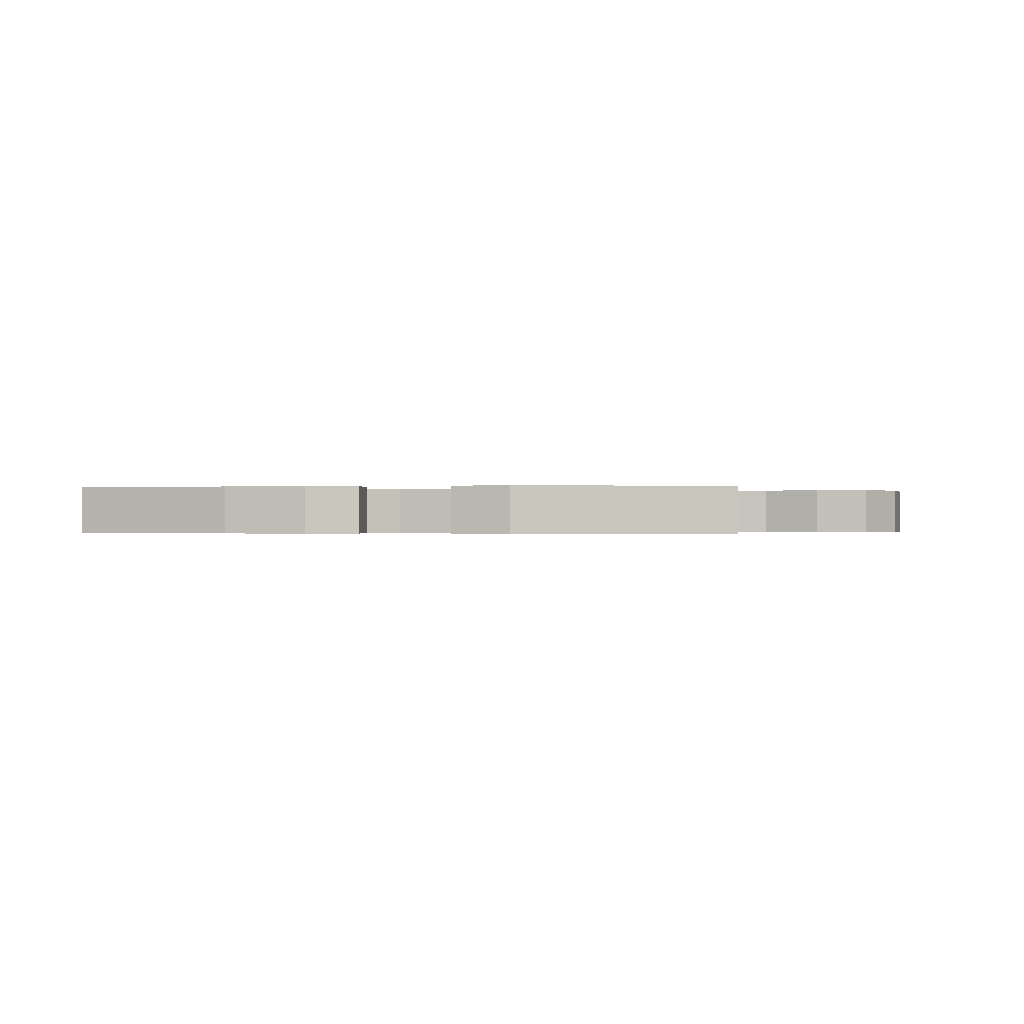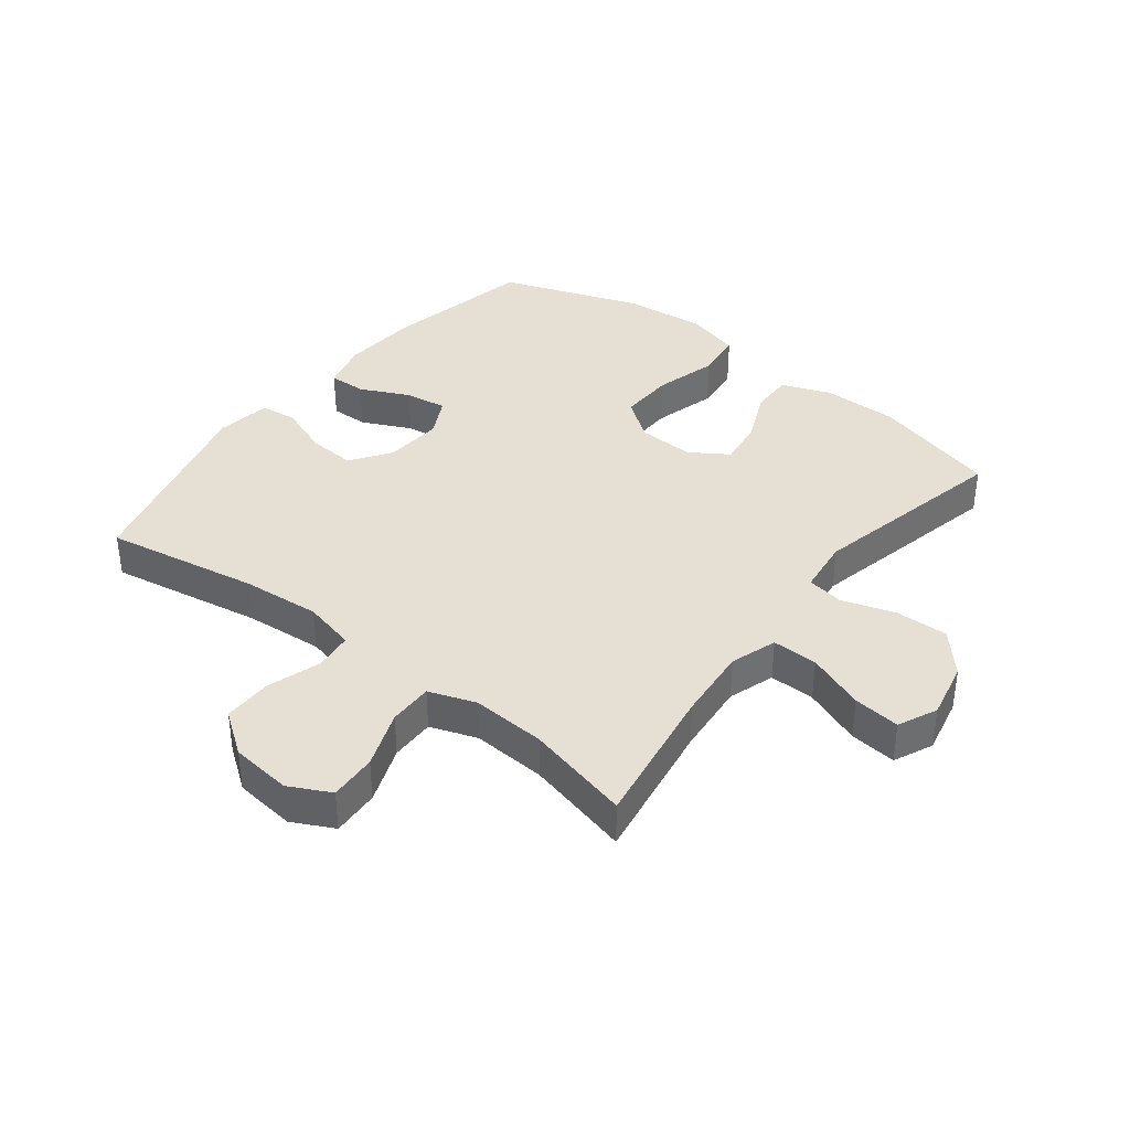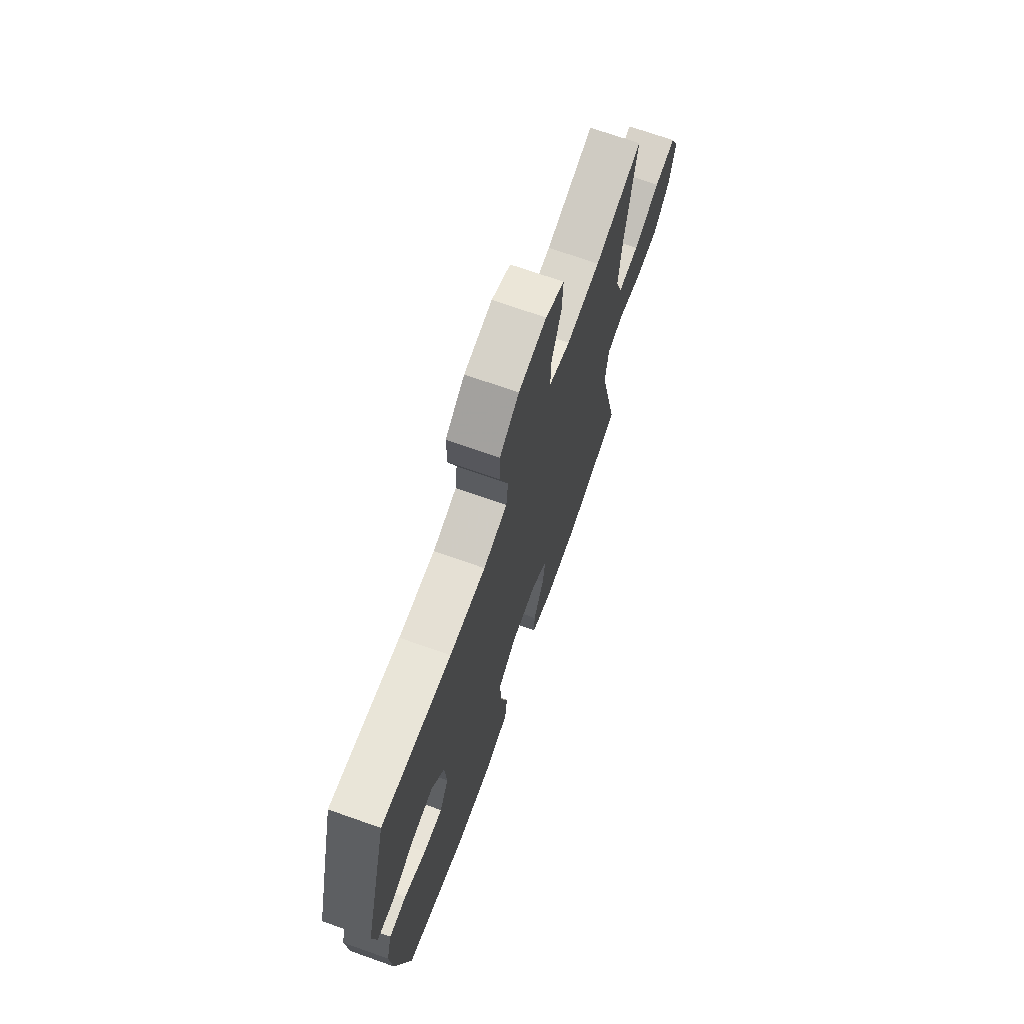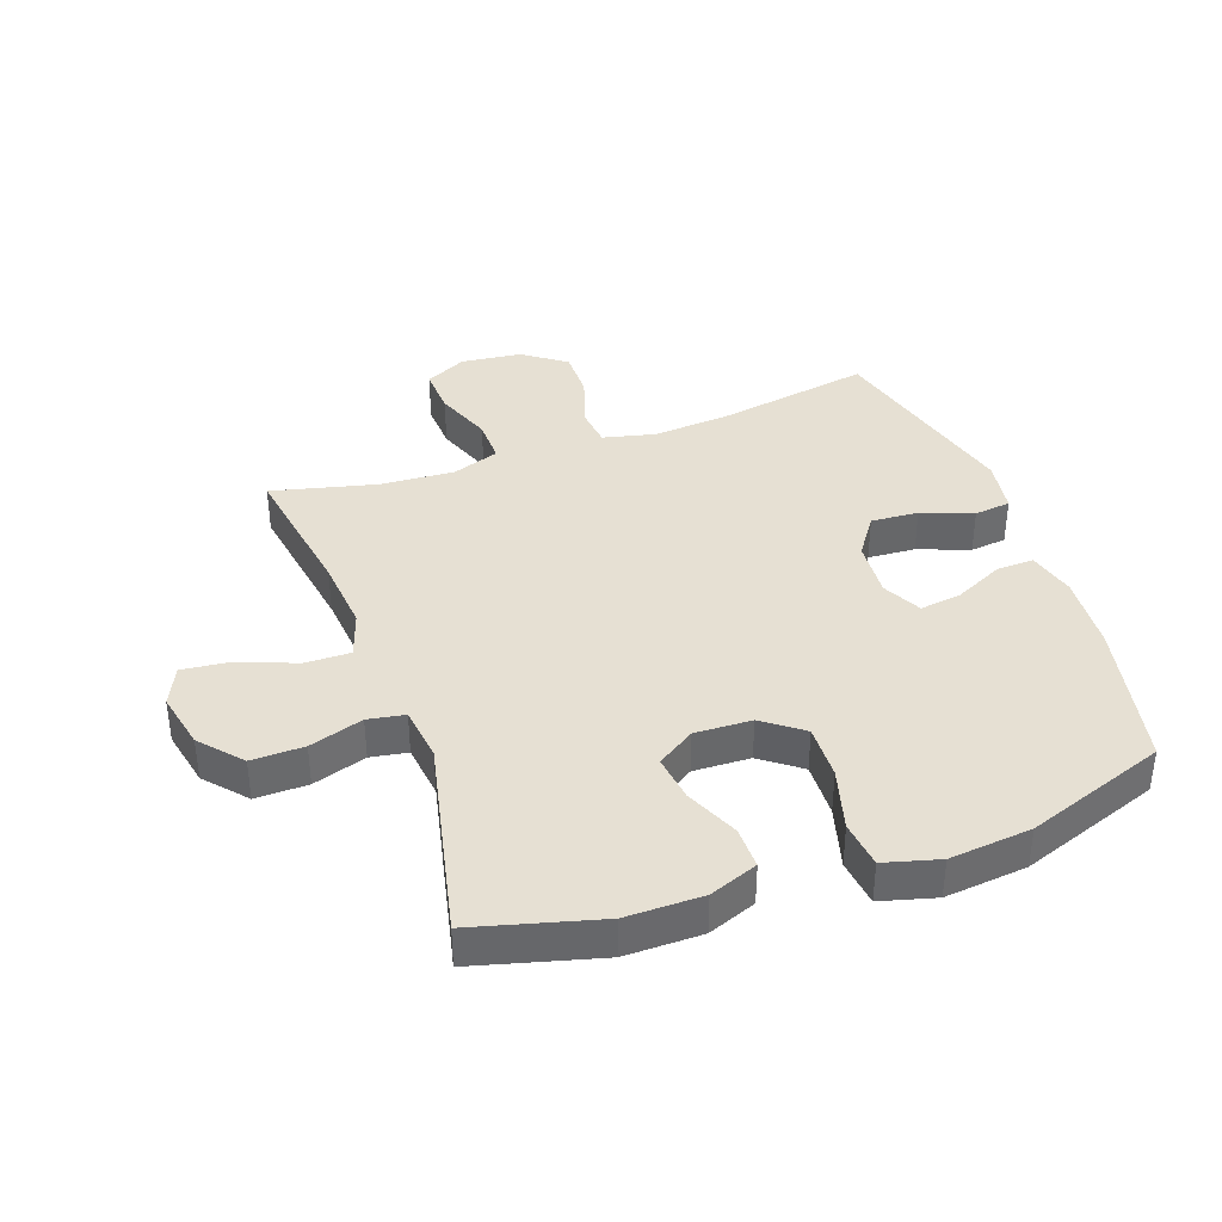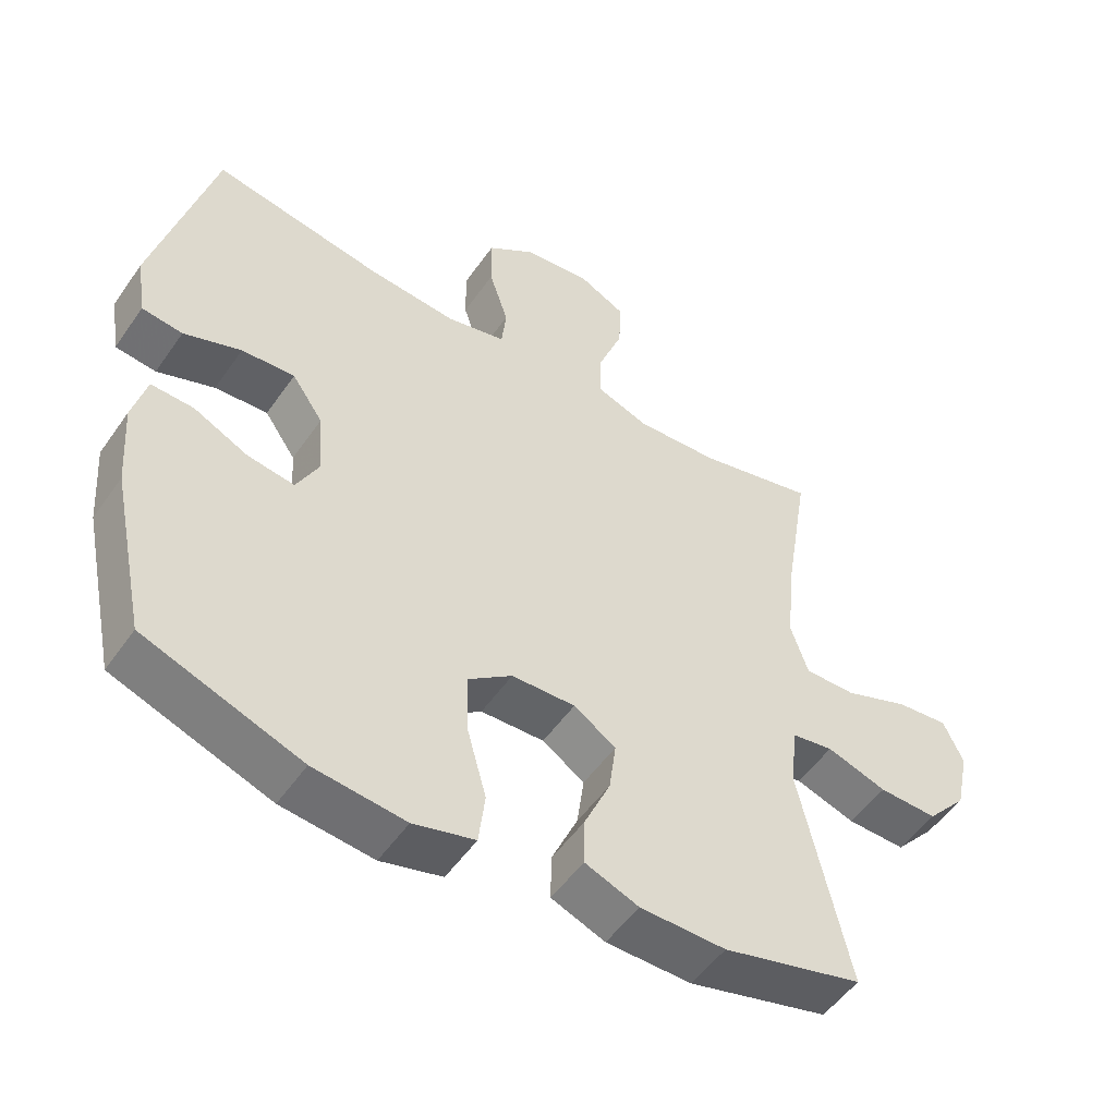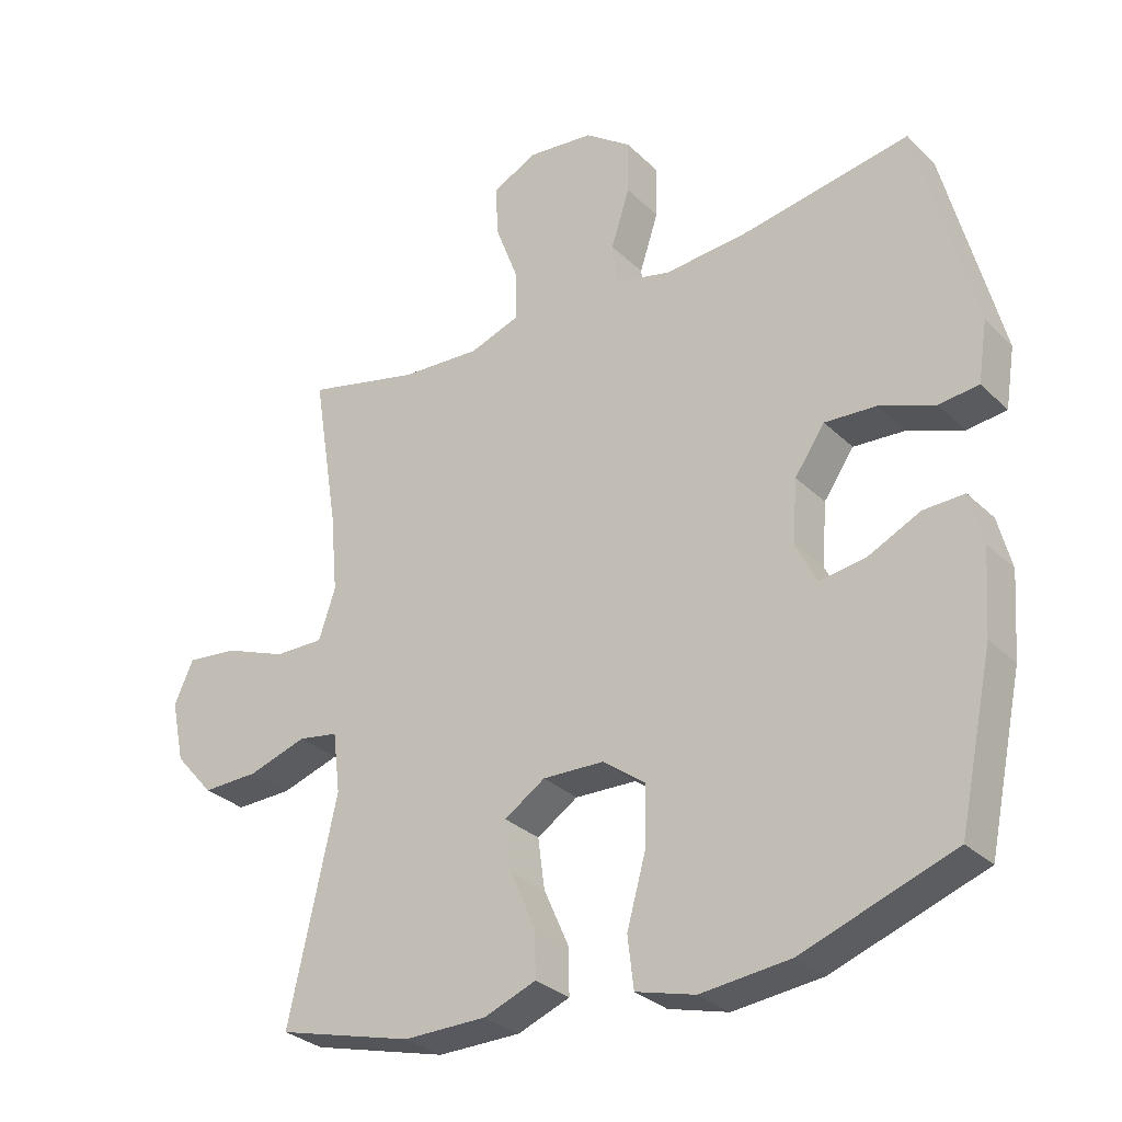
<metadata>
{"format":"obj","ext":"obj","renderer":"f3d","projection":"perspective","resolution":1024,"background":"white","views":[{"elev":-0.3,"azim":-81.6,"up":"+Y"},{"elev":38.0,"azim":37.9,"up":"+Y"},{"elev":70.6,"azim":-70.5,"up":"+Z"},{"elev":38.3,"azim":160.5,"up":"+Y"},{"elev":-52.0,"azim":-33.9,"up":"+Z"},{"elev":-30.1,"azim":-143.7,"up":"+Z"}]}
</metadata>
<code>
v -0.5 0.07 -0.5
v -0.551 0.07 -0.258
v -0.56 0.07 -0.134
v -0.54 0.07 -0.057
v -0.479 0.07 -0.059
v -0.4 0.07 -0.097
v -0.332 0.07 -0.107
v -0.3 0.07 -0.044
v -0.307 0.07 0.05
v -0.352 0.07 0.115
v -0.429 0.07 0.11
v -0.512 0.07 0.079
v -0.571 0.07 0.086
v -0.585 0.07 0.175
v -0.5 0.07 0.5
v -0.252 0.07 0.456
v -0.124 0.07 0.445
v -0.039 0.07 0.465
v -0.032 0.07 0.528
v -0.06 0.07 0.614
v -0.061 0.07 0.694
v 0.008 0.07 0.744
v 0.107 0.07 0.755
v 0.174 0.07 0.721
v 0.17 0.07 0.644
v 0.135 0.07 0.551
v 0.134 0.07 0.479
v 0.21 0.07 0.452
v 0.33 0.07 0.459
v 0.5 0.07 0.5
v 0.462 0.07 0.266
v 0.451 0.07 0.146
v 0.476 0.07 0.071
v 0.55 0.07 0.072
v 0.644 0.07 0.108
v 0.72 0.07 0.116
v 0.749 0.07 0.053
v 0.729 0.07 -0.04
v 0.671 0.07 -0.106
v 0.586 0.07 -0.104
v 0.499 0.07 -0.076
v 0.439 0.07 -0.086
v 0.428 0.07 -0.176
v 0.5 0.07 -0.5
v 0.297 0.07 -0.554
v 0.173 0.07 -0.553
v 0.095 0.07 -0.523
v 0.096 0.07 -0.455
v 0.134 0.07 -0.369
v 0.144 0.07 -0.294
v 0.083 0.07 -0.254
v -0.009 0.07 -0.257
v -0.073 0.07 -0.305
v -0.07 0.07 -0.394
v -0.042 0.07 -0.495
v -0.051 0.07 -0.571
v -0.14 0.07 -0.595
v -0.273 0.07 -0.581
v -0.5 0 -0.5
v -0.551 0 -0.258
v -0.56 0 -0.134
v -0.54 0 -0.057
v -0.479 0 -0.059
v -0.4 0 -0.097
v -0.332 0 -0.107
v -0.3 0 -0.044
v -0.307 0 0.05
v -0.352 0 0.115
v -0.429 0 0.11
v -0.512 0 0.079
v -0.571 0 0.086
v -0.585 0 0.175
v -0.5 0 0.5
v -0.252 0 0.456
v -0.124 0 0.445
v -0.039 0 0.465
v -0.032 0 0.528
v -0.06 0 0.614
v -0.061 0 0.694
v 0.008 0 0.744
v 0.107 0 0.755
v 0.174 0 0.721
v 0.17 0 0.644
v 0.135 0 0.551
v 0.134 0 0.479
v 0.21 0 0.452
v 0.33 0 0.459
v 0.5 0 0.5
v 0.462 0 0.266
v 0.451 0 0.146
v 0.476 0 0.071
v 0.55 0 0.072
v 0.644 0 0.108
v 0.72 0 0.116
v 0.749 0 0.053
v 0.729 0 -0.04
v 0.671 0 -0.106
v 0.586 0 -0.104
v 0.499 0 -0.076
v 0.439 0 -0.086
v 0.428 0 -0.176
v 0.5 0 -0.5
v 0.297 0 -0.554
v 0.173 0 -0.553
v 0.095 0 -0.523
v 0.096 0 -0.455
v 0.134 0 -0.369
v 0.144 0 -0.294
v 0.083 0 -0.254
v -0.009 0 -0.257
v -0.073 0 -0.305
v -0.07 0 -0.394
v -0.042 0 -0.495
v -0.051 0 -0.571
v -0.14 0 -0.595
v -0.273 0 -0.581
f 54 55 56 57
f 53 54 57 58
f 46 47 48 49
f 46 49 50
f 43 44 45 46
f 42 43 46 50
f 38 39 40 41
f 36 37 38 41
f 34 35 36 41
f 33 34 41 42
f 32 33 42 50
f 29 30 31
f 28 29 31 32
f 27 28 32 50
f 23 24 25 26
f 23 26 27
f 19 20 21 22
f 18 19 22 23
f 13 14 15 16
f 11 12 13 16
f 10 11 16 17
f 9 10 17 18
f 3 4 5 6
f 3 6 7
f 2 3 7
f 53 58 1 2
f 52 53 2 7
f 51 52 7 8
f 23 27 50 51
f 18 23 51
f 8 9 18 51
f 115 114 113 112
f 116 115 112 111
f 107 106 105 104
f 108 107 104
f 104 103 102 101
f 108 104 101 100
f 99 98 97 96
f 99 96 95 94
f 99 94 93 92
f 100 99 92 91
f 108 100 91 90
f 89 88 87
f 90 89 87 86
f 108 90 86 85
f 84 83 82 81
f 85 84 81
f 80 79 78 77
f 81 80 77 76
f 74 73 72 71
f 74 71 70 69
f 75 74 69 68
f 76 75 68 67
f 64 63 62 61
f 65 64 61
f 65 61 60
f 60 59 116 111
f 65 60 111 110
f 66 65 110 109
f 109 108 85 81
f 109 81 76
f 109 76 67 66
f 1 59 60 2
f 2 60 61 3
f 3 61 62 4
f 4 62 63 5
f 5 63 64 6
f 6 64 65 7
f 7 65 66 8
f 8 66 67 9
f 9 67 68 10
f 10 68 69 11
f 11 69 70 12
f 12 70 71 13
f 13 71 72 14
f 14 72 73 15
f 15 73 74 16
f 16 74 75 17
f 17 75 76 18
f 18 76 77 19
f 19 77 78 20
f 20 78 79 21
f 21 79 80 22
f 22 80 81 23
f 23 81 82 24
f 24 82 83 25
f 25 83 84 26
f 26 84 85 27
f 27 85 86 28
f 28 86 87 29
f 29 87 88 30
f 30 88 89 31
f 31 89 90 32
f 32 90 91 33
f 33 91 92 34
f 34 92 93 35
f 35 93 94 36
f 36 94 95 37
f 37 95 96 38
f 38 96 97 39
f 39 97 98 40
f 40 98 99 41
f 41 99 100 42
f 42 100 101 43
f 43 101 102 44
f 44 102 103 45
f 45 103 104 46
f 46 104 105 47
f 47 105 106 48
f 48 106 107 49
f 49 107 108 50
f 50 108 109 51
f 51 109 110 52
f 52 110 111 53
f 53 111 112 54
f 54 112 113 55
f 55 113 114 56
f 56 114 115 57
f 57 115 116 58
f 58 116 59 1

</code>
